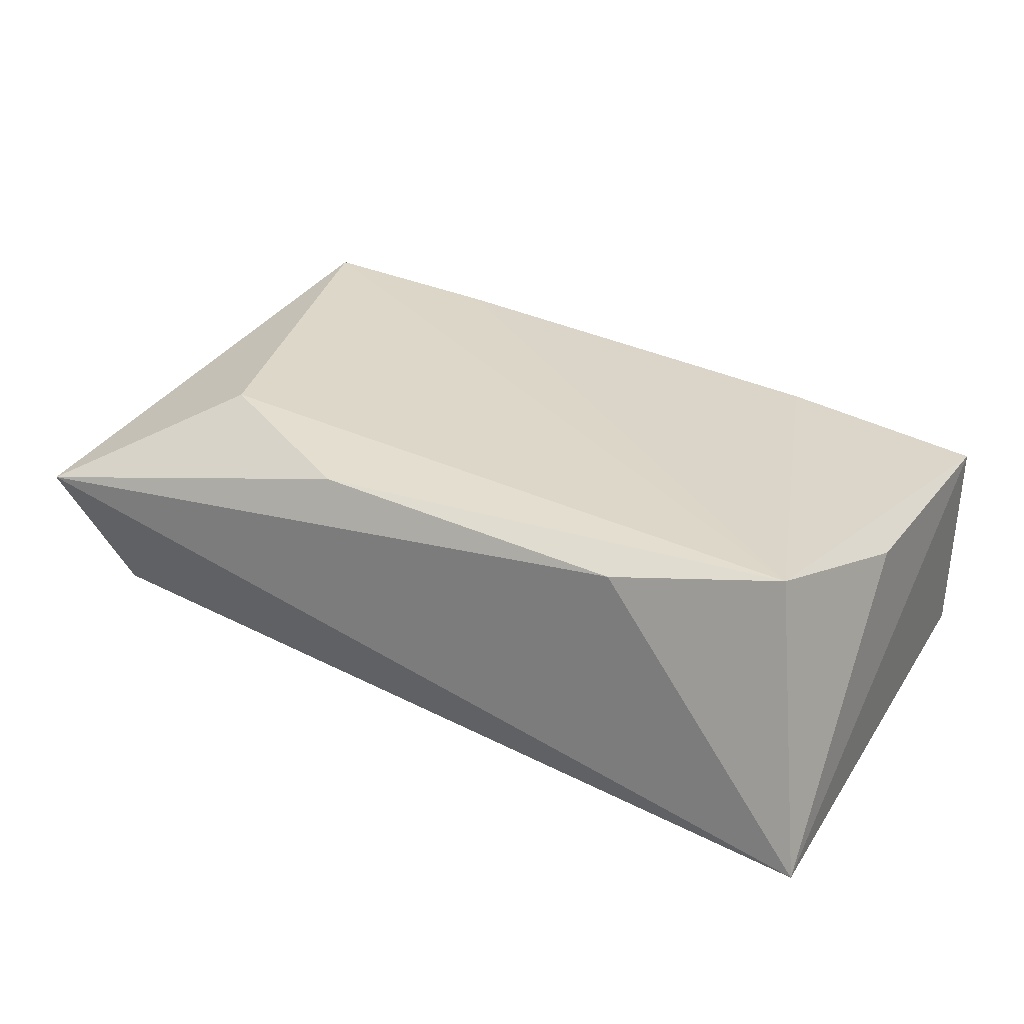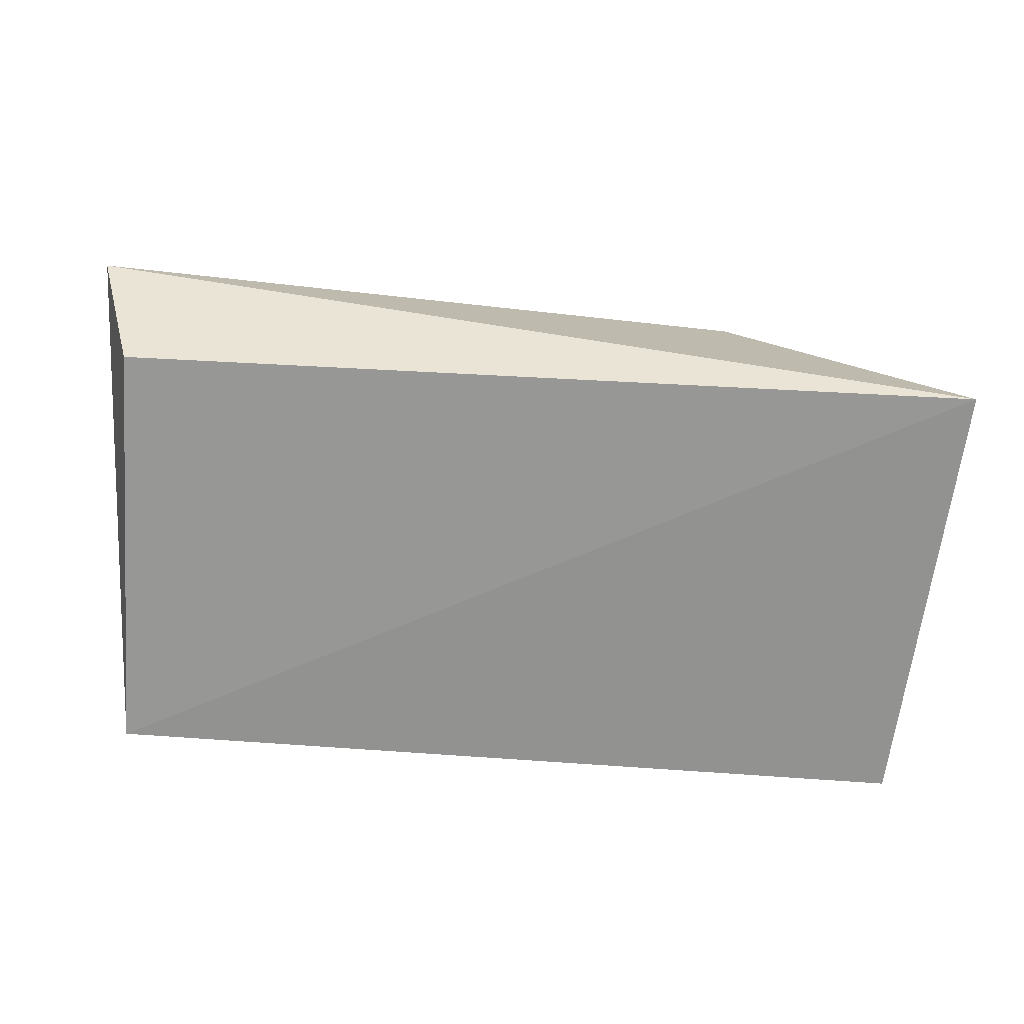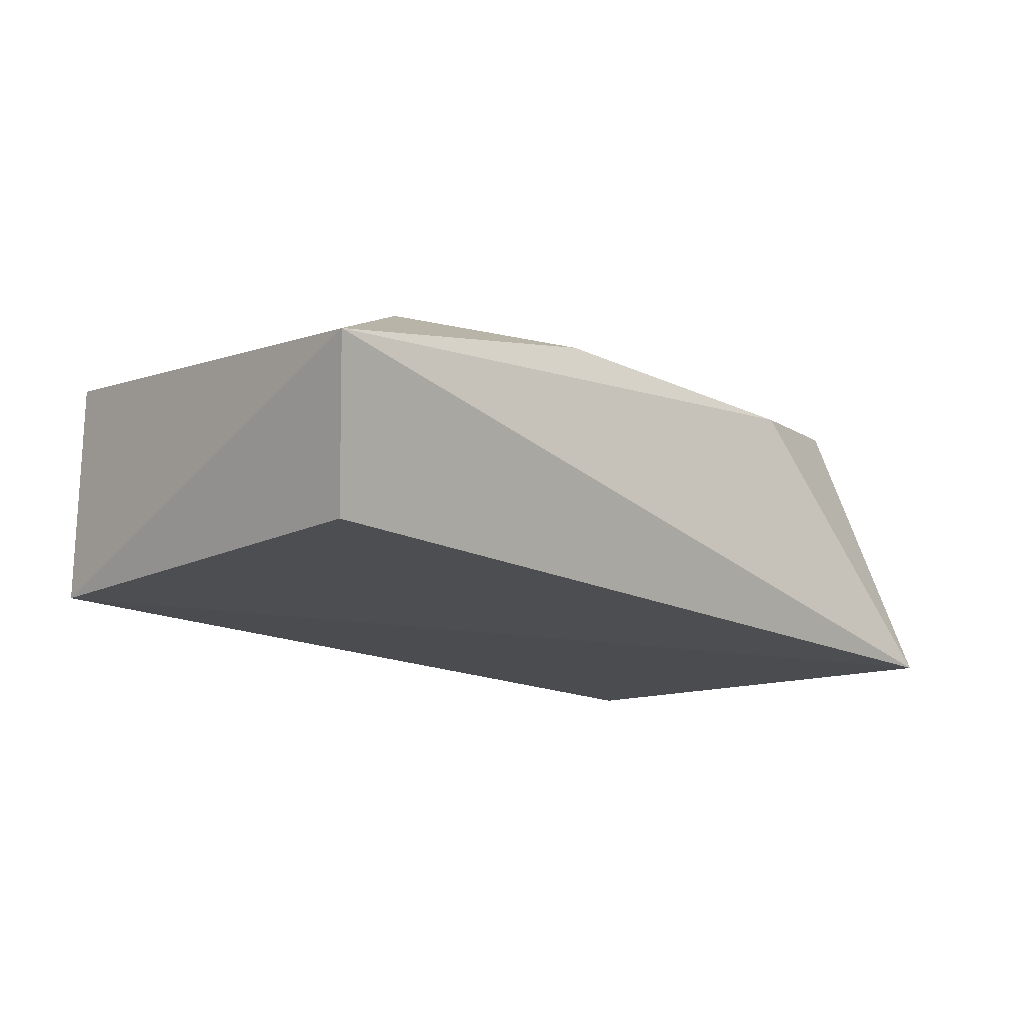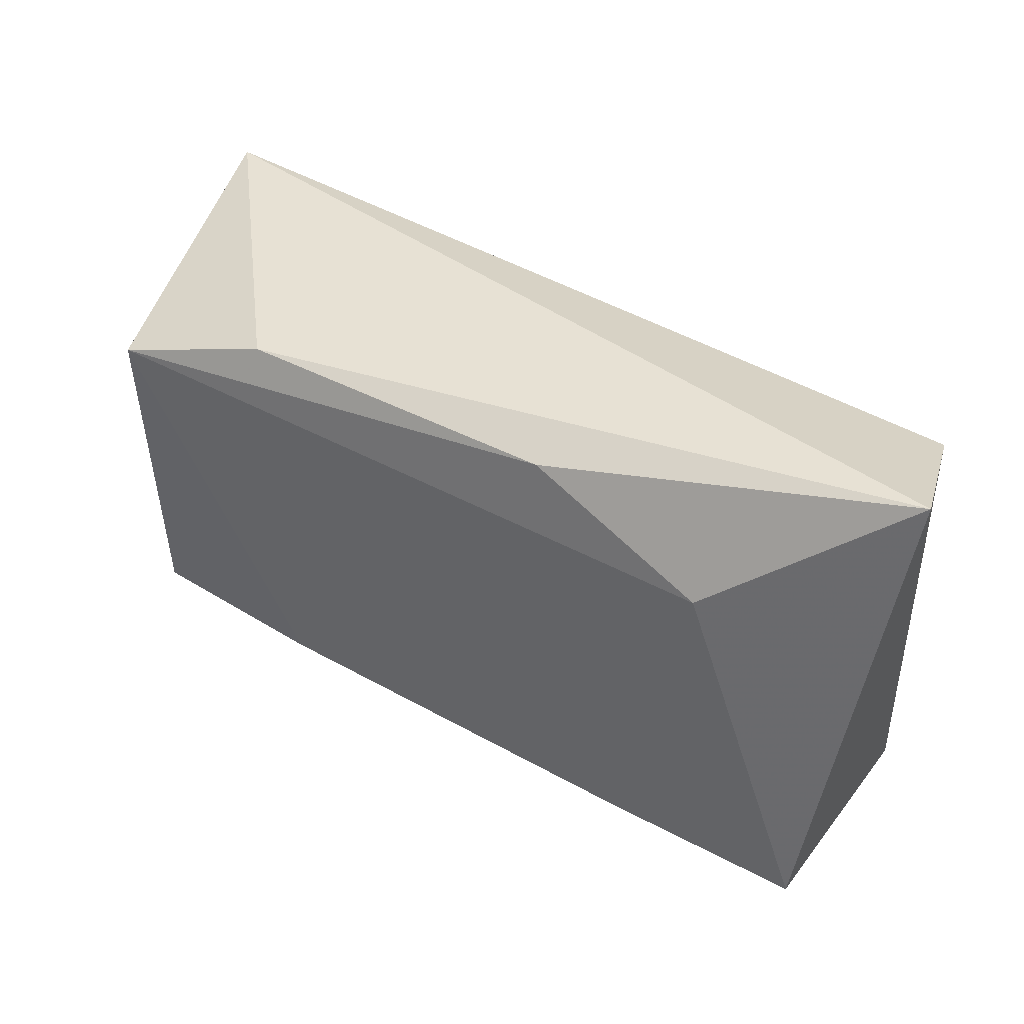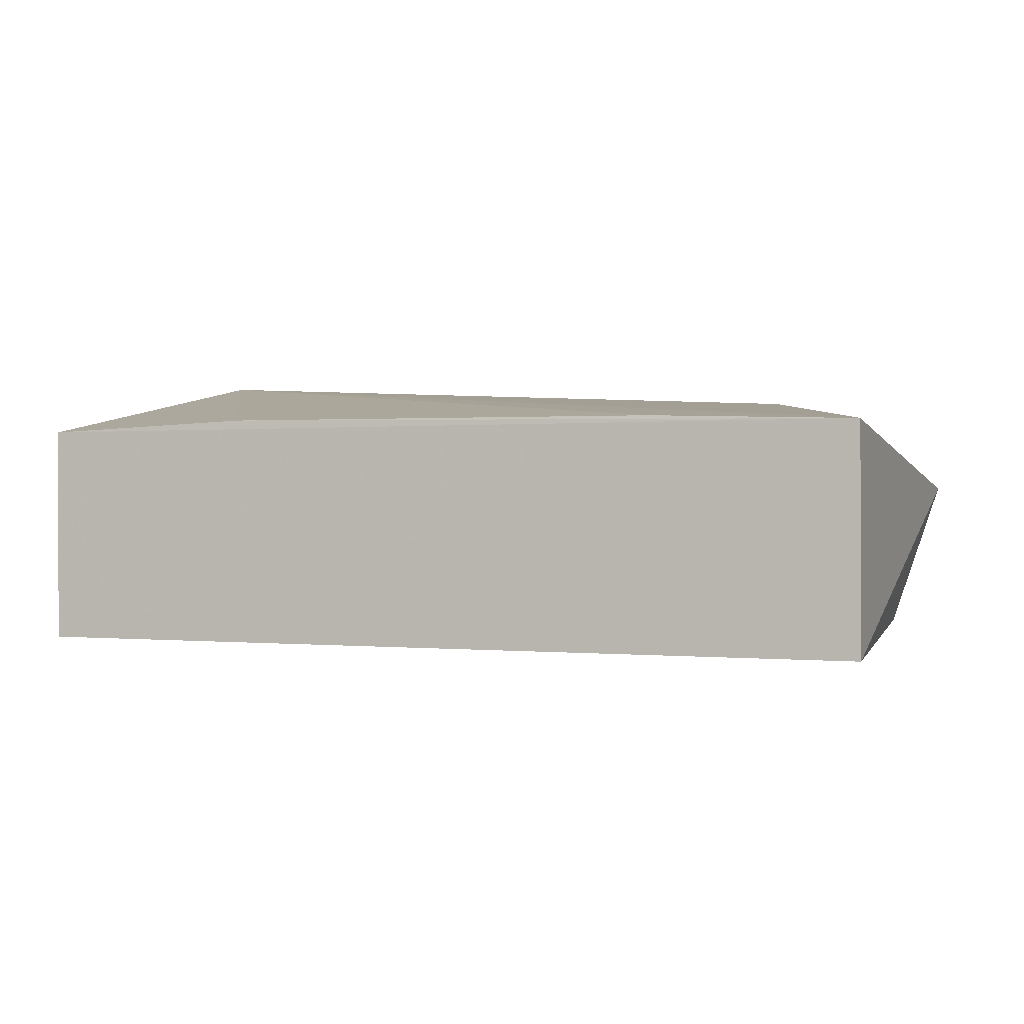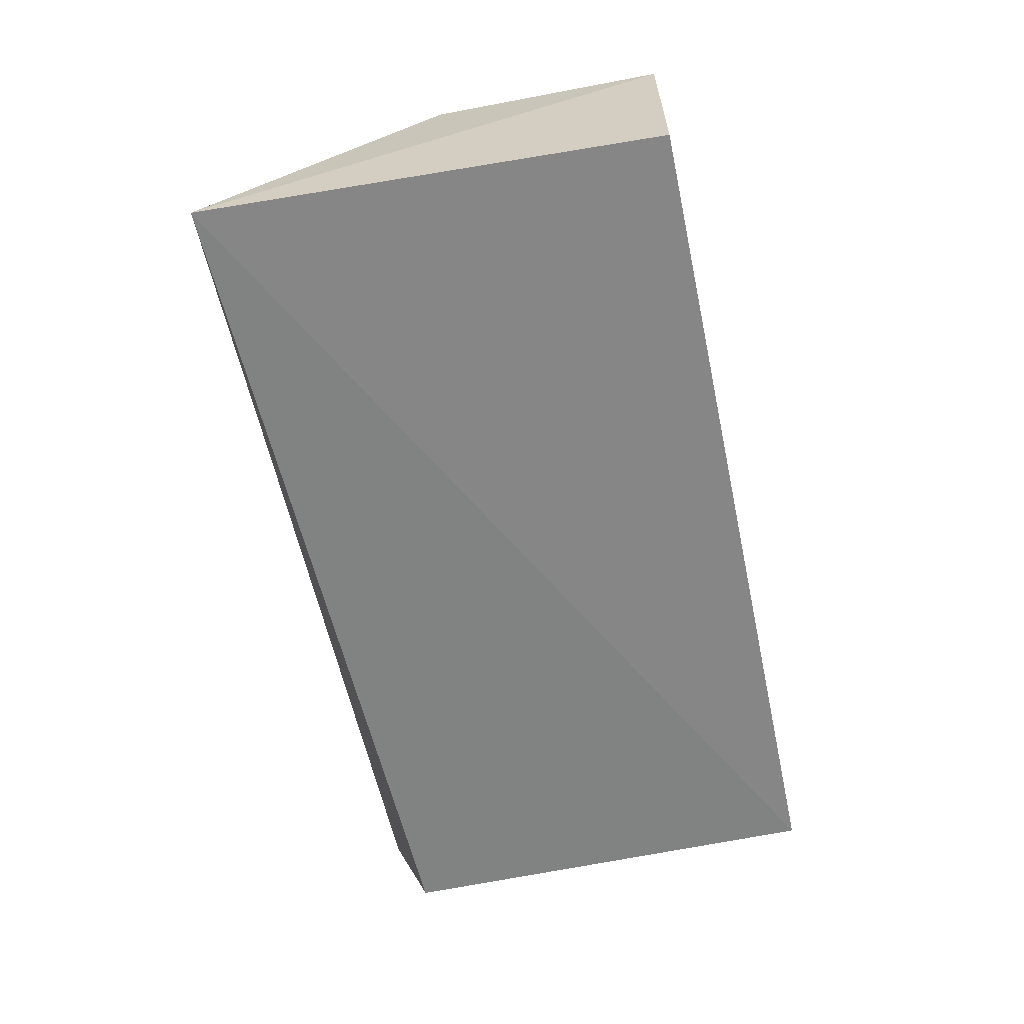
<metadata>
{"format":"obj","ext":"obj","renderer":"f3d","projection":"perspective","resolution":1024,"background":"white","views":[{"elev":34.1,"azim":-147.9,"up":"+Z"},{"elev":-68.2,"azim":175.7,"up":"+Z"},{"elev":-16.1,"azim":134.7,"up":"+Z"},{"elev":41.4,"azim":33.7,"up":"+Y"},{"elev":2.2,"azim":15.4,"up":"+Z"},{"elev":-61.5,"azim":-78.0,"up":"+Z"}]}
</metadata>
<code>
v 0.02901 0.03597 0.04453
v 0.04015 0.003451 0.04266
v 0.0405 0.04282 0.02183
v -0.03794 0.04504 0.02048
v -0.03563 0.003503 0.04153
v 0.04479 0.04761 0.0356
v -0.03193 0.03837 0.0465
v 0.04037 0.003486 0.02192
v -0.01714 0.003541 0.04261
v -0.03575 0.02427 0.04243
v -0.01741 0.04307 0.04424
v -0.03571 0.003486 0.02192
v 0.02191 0.003532 0.04297
v 0.01285 0.04314 0.04394
f 6 3 4
f 6 1 2
f 7 2 1
f 8 6 2
f 8 3 6
f 8 4 3
f 9 7 5
f 9 5 2
f 10 7 4
f 10 4 5
f 10 5 7
f 11 6 4
f 11 4 7
f 12 8 2
f 12 2 5
f 12 5 4
f 12 4 8
f 13 9 2
f 13 2 7
f 13 7 9
f 14 11 7
f 14 7 1
f 14 1 6
f 14 6 11

</code>
